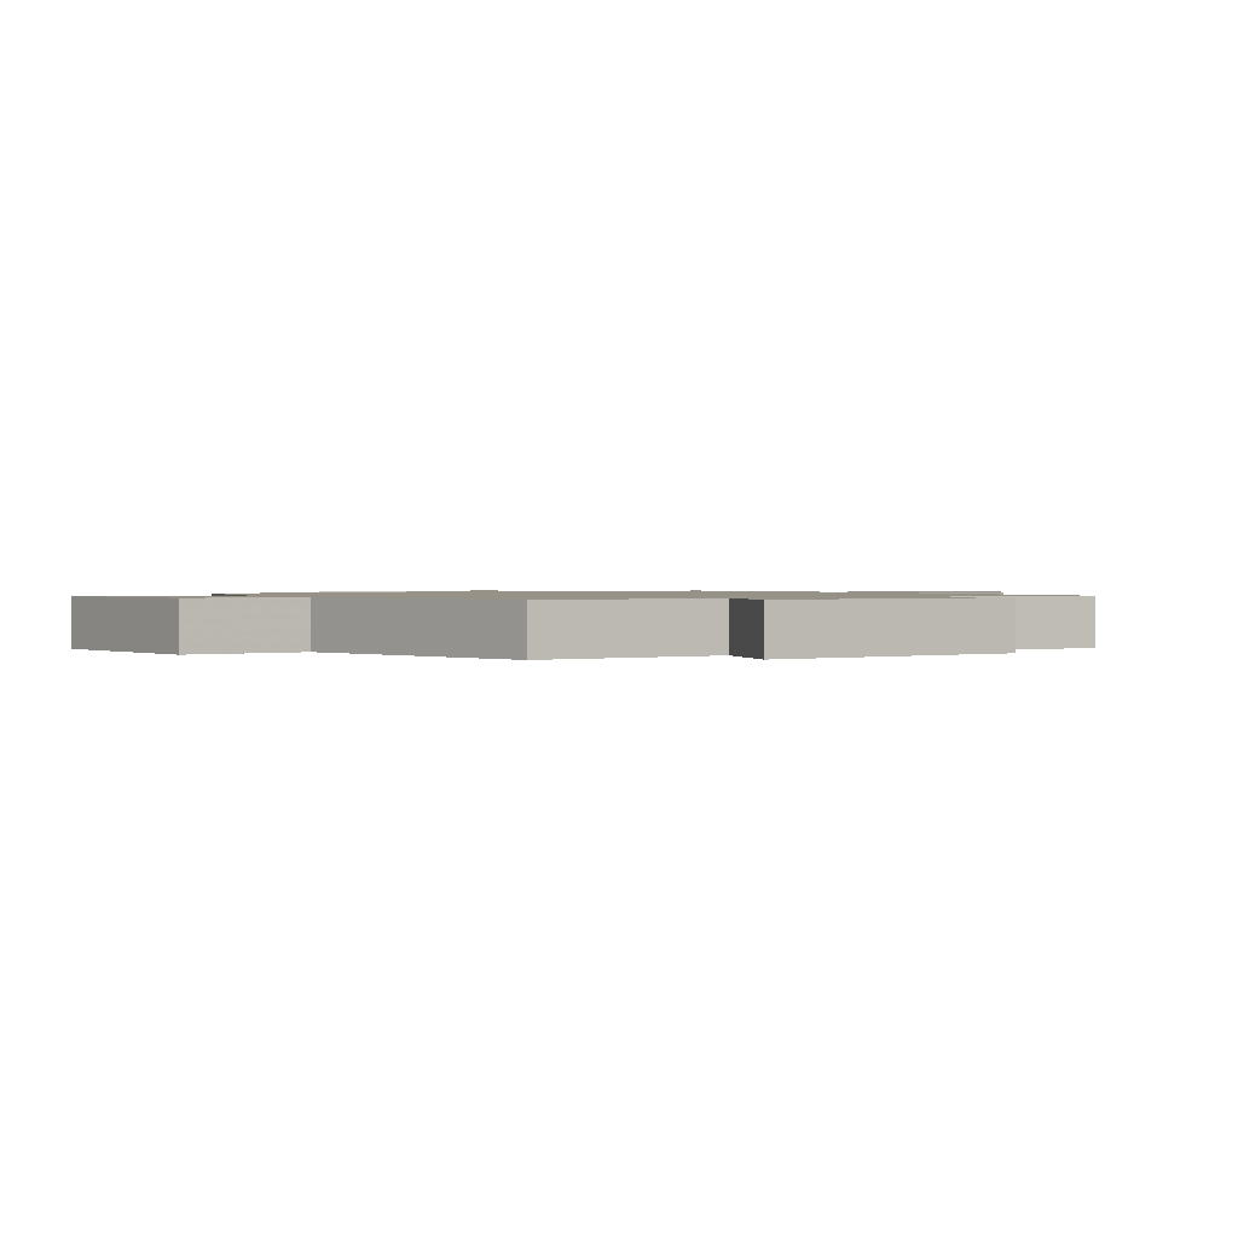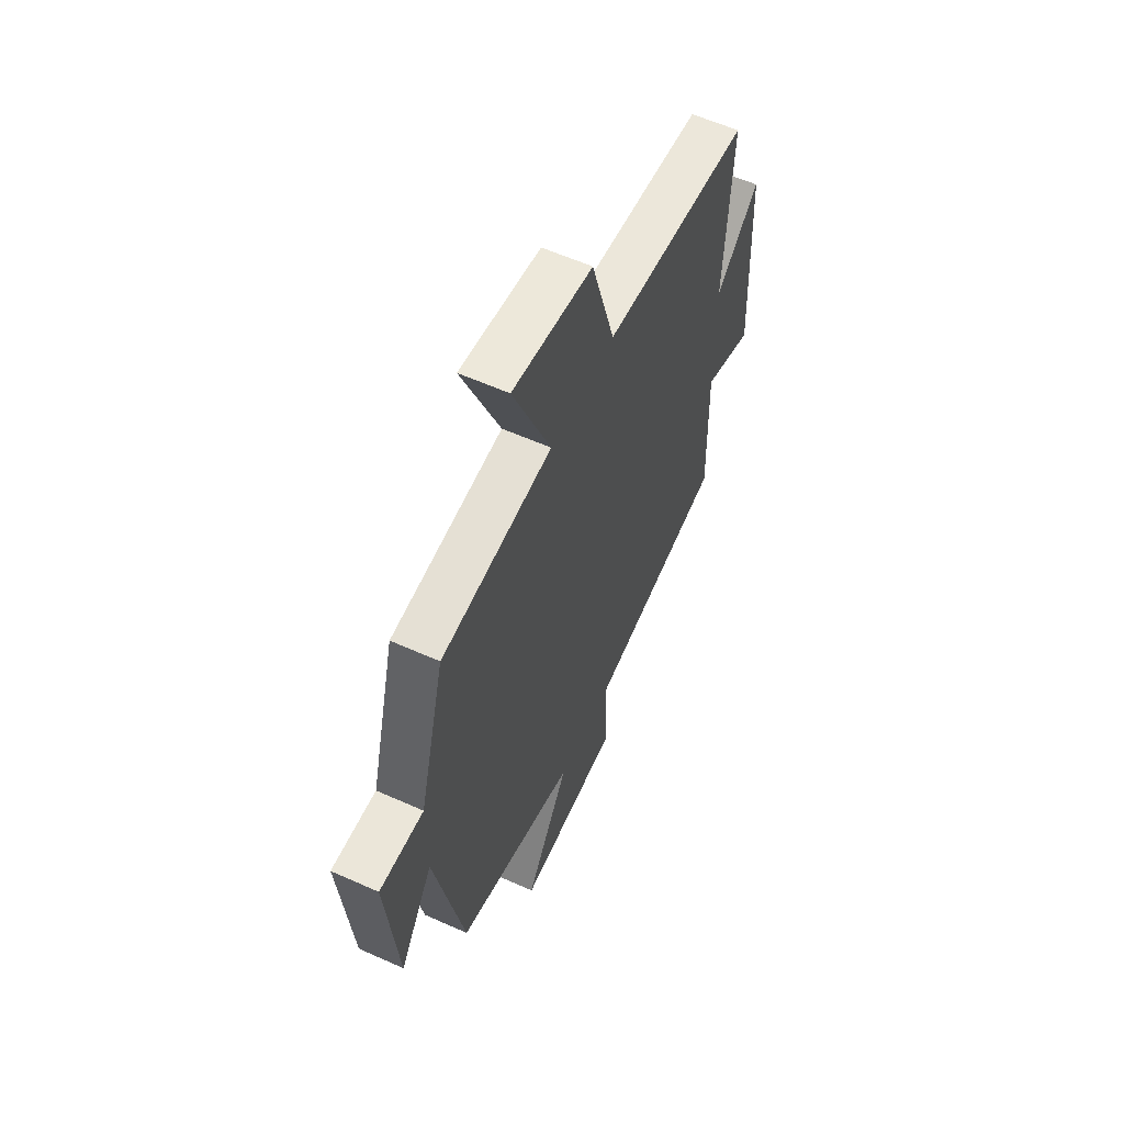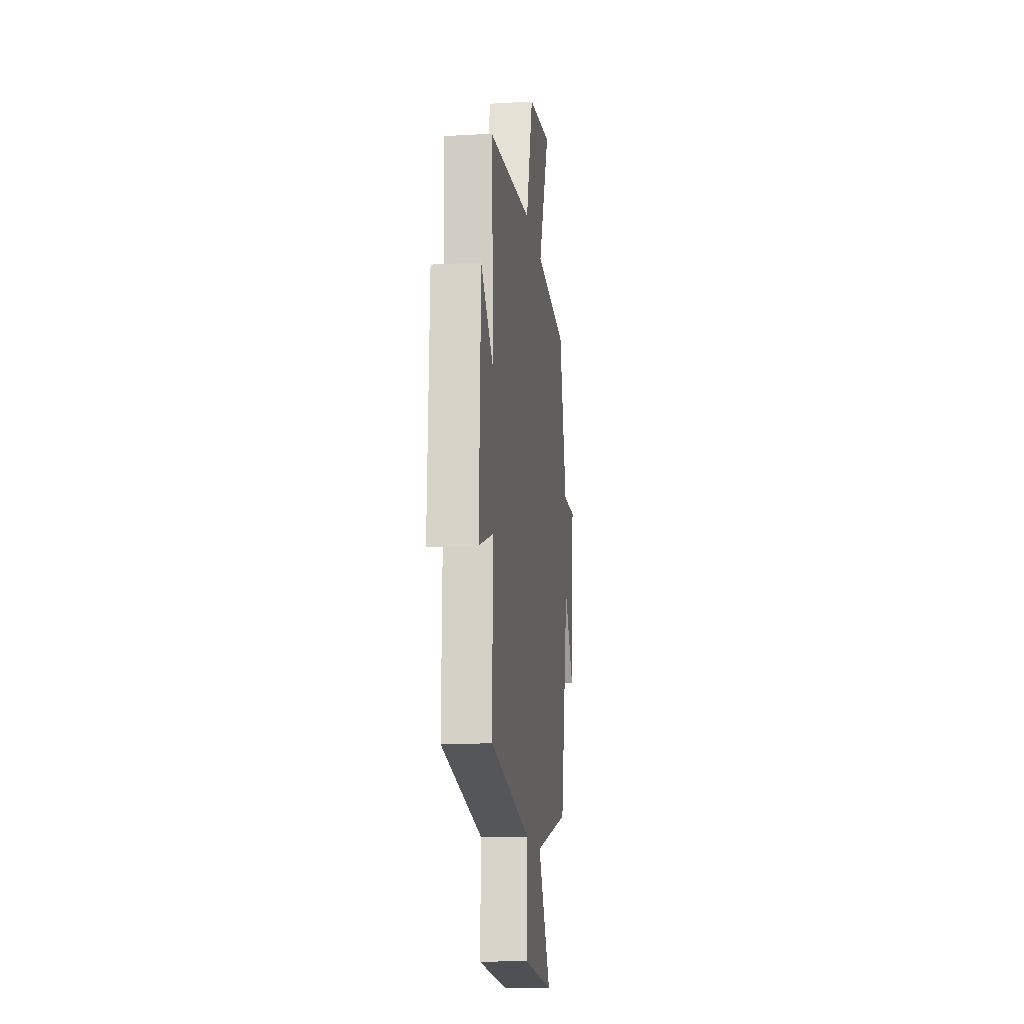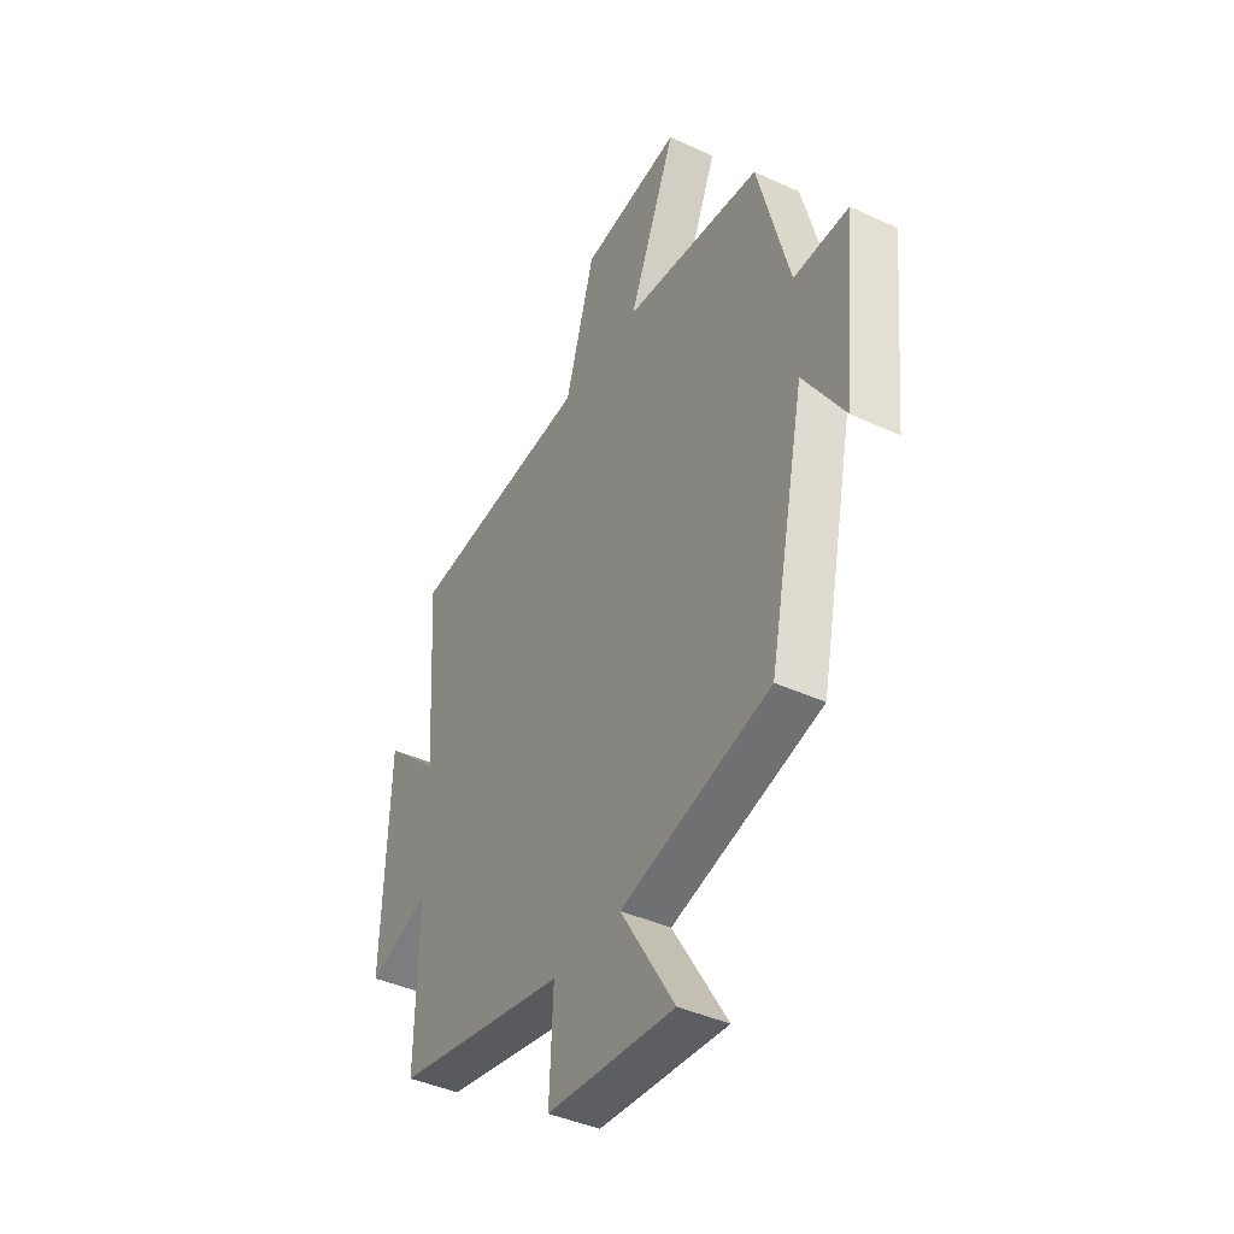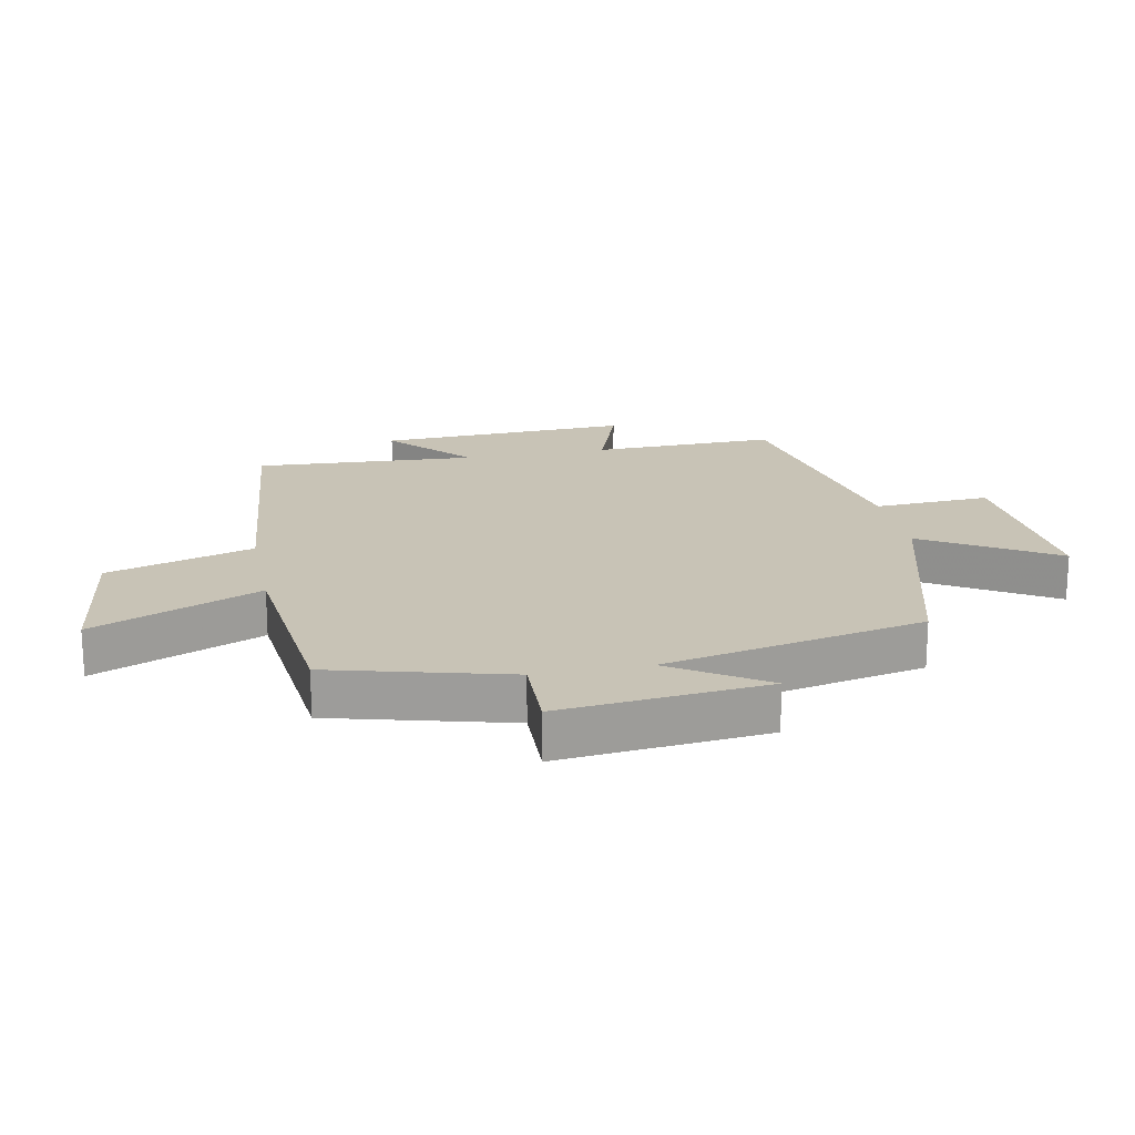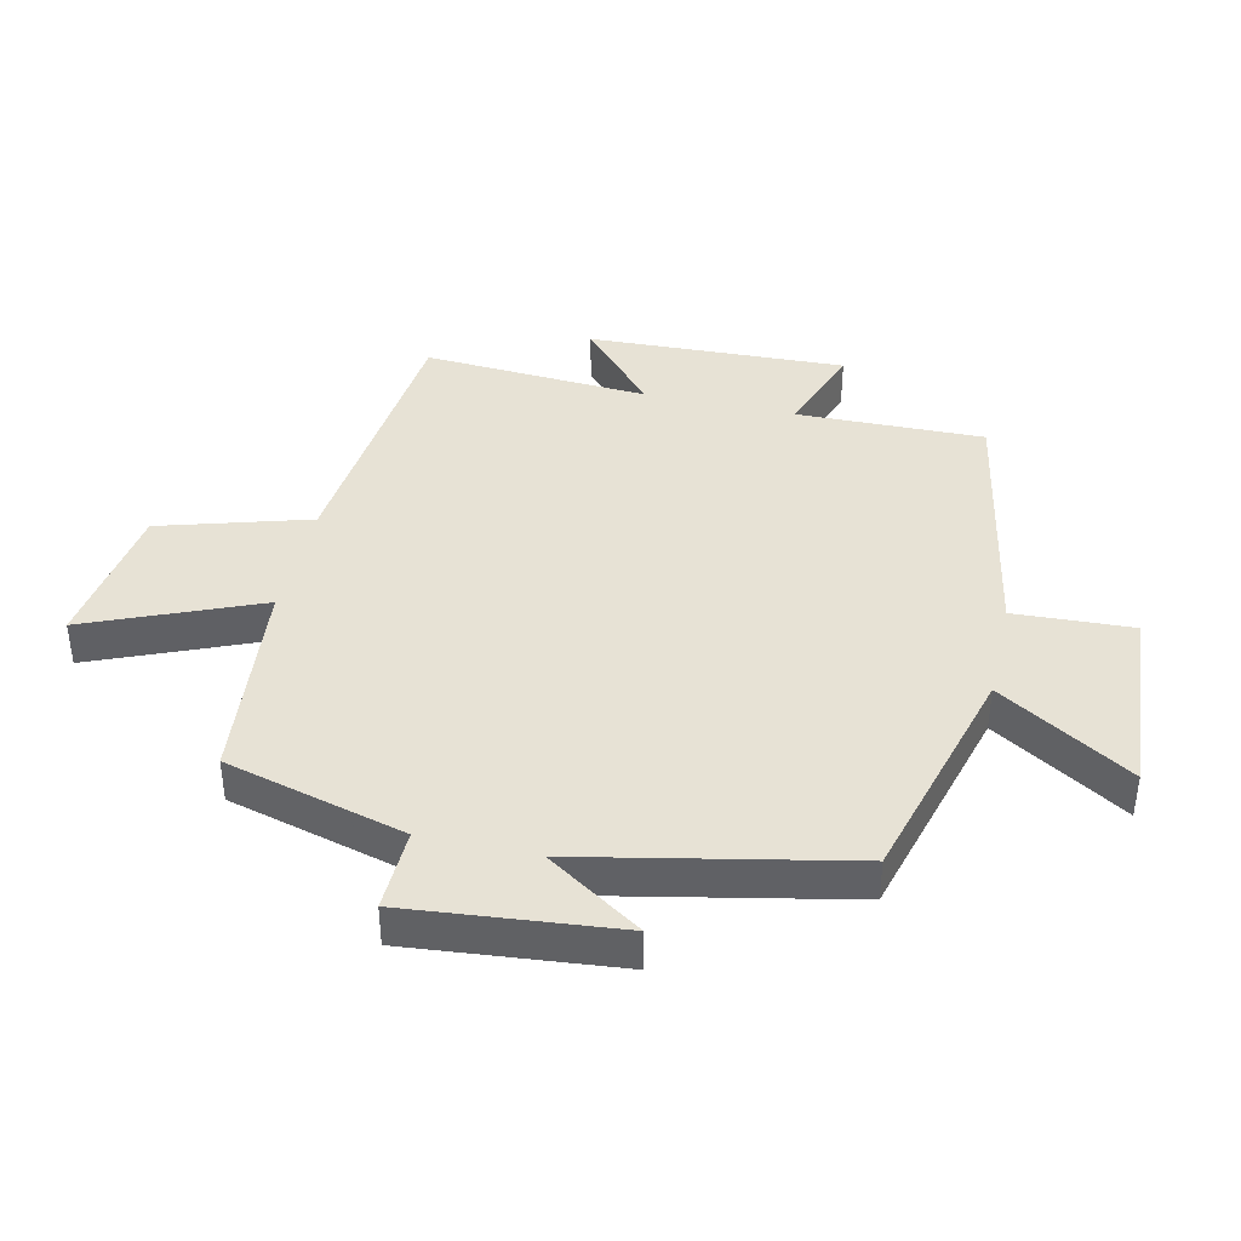
<metadata>
{"format":"obj","ext":"obj","renderer":"f3d","projection":"perspective","resolution":1024,"background":"white","views":[{"elev":1.1,"azim":-123.1,"up":"+Y"},{"elev":58.9,"azim":114.8,"up":"+Z"},{"elev":-14.7,"azim":-82.9,"up":"+Z"},{"elev":-41.1,"azim":60.6,"up":"+Z"},{"elev":19.4,"azim":78.6,"up":"+Y"},{"elev":40.4,"azim":102.8,"up":"+Y"}]}
</metadata>
<code>
v -0.522 0.07 0.455
v -0.091 0.07 0.5
v -0.022 0.07 0.732
v 0.212 0.07 0.766
v 0.101 0.07 0.5
v 0.425 0.07 0.468
v 0.5 0.07 0.187
v 0.629 0.07 0.191
v 0.597 0.07 -0.137
v 0.5 0.07 0.011
v 0.414 0.07 -0.404
v 0.062 0.07 -0.5
v 0.189 0.07 -0.707
v -0.111 0.07 -0.685
v -0.102 0.07 -0.5
v -0.506 0.07 -0.423
v -0.5 0.07 -0.131
v -0.644 0.07 -0.183
v -0.628 0.07 0.219
v -0.5 0.07 0.103
v -0.522 0 0.455
v -0.091 0 0.5
v -0.022 0 0.732
v 0.212 0 0.766
v 0.101 0 0.5
v 0.425 0 0.468
v 0.5 0 0.187
v 0.629 0 0.191
v 0.597 0 -0.137
v 0.5 0 0.011
v 0.414 0 -0.404
v 0.062 0 -0.5
v 0.189 0 -0.707
v -0.111 0 -0.685
v -0.102 0 -0.5
v -0.506 0 -0.423
v -0.5 0 -0.131
v -0.644 0 -0.183
v -0.628 0 0.219
v -0.5 0 0.103
f 17 18 19 20
f 15 16 17
f 15 17 20
f 12 13 14 15
f 20 1 2
f 15 20 2
f 12 15 2
f 11 12 2
f 10 11 2
f 7 8 9 10
f 7 10 2
f 6 7 2
f 5 6 2
f 2 3 4 5
f 40 39 38 37
f 37 36 35
f 40 37 35
f 35 34 33 32
f 22 21 40
f 22 40 35
f 22 35 32
f 22 32 31
f 22 31 30
f 30 29 28 27
f 22 30 27
f 22 27 26
f 22 26 25
f 25 24 23 22
f 1 21 22 2
f 2 22 23 3
f 3 23 24 4
f 4 24 25 5
f 5 25 26 6
f 6 26 27 7
f 7 27 28 8
f 8 28 29 9
f 9 29 30 10
f 10 30 31 11
f 11 31 32 12
f 12 32 33 13
f 13 33 34 14
f 14 34 35 15
f 15 35 36 16
f 16 36 37 17
f 17 37 38 18
f 18 38 39 19
f 19 39 40 20
f 20 40 21 1

</code>
